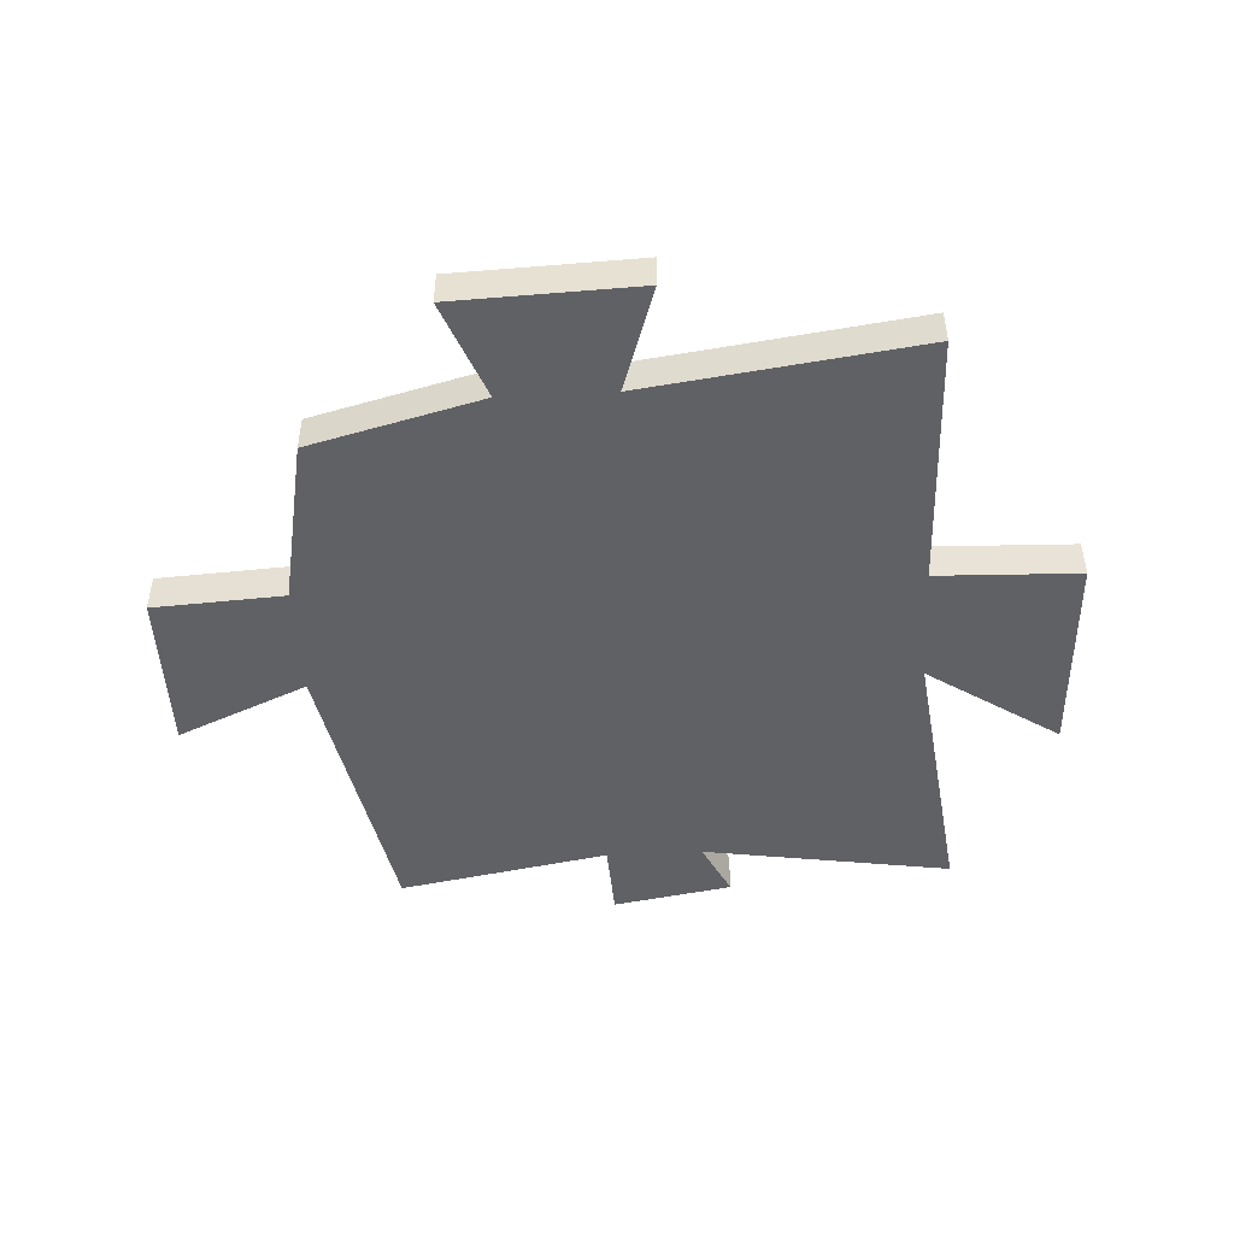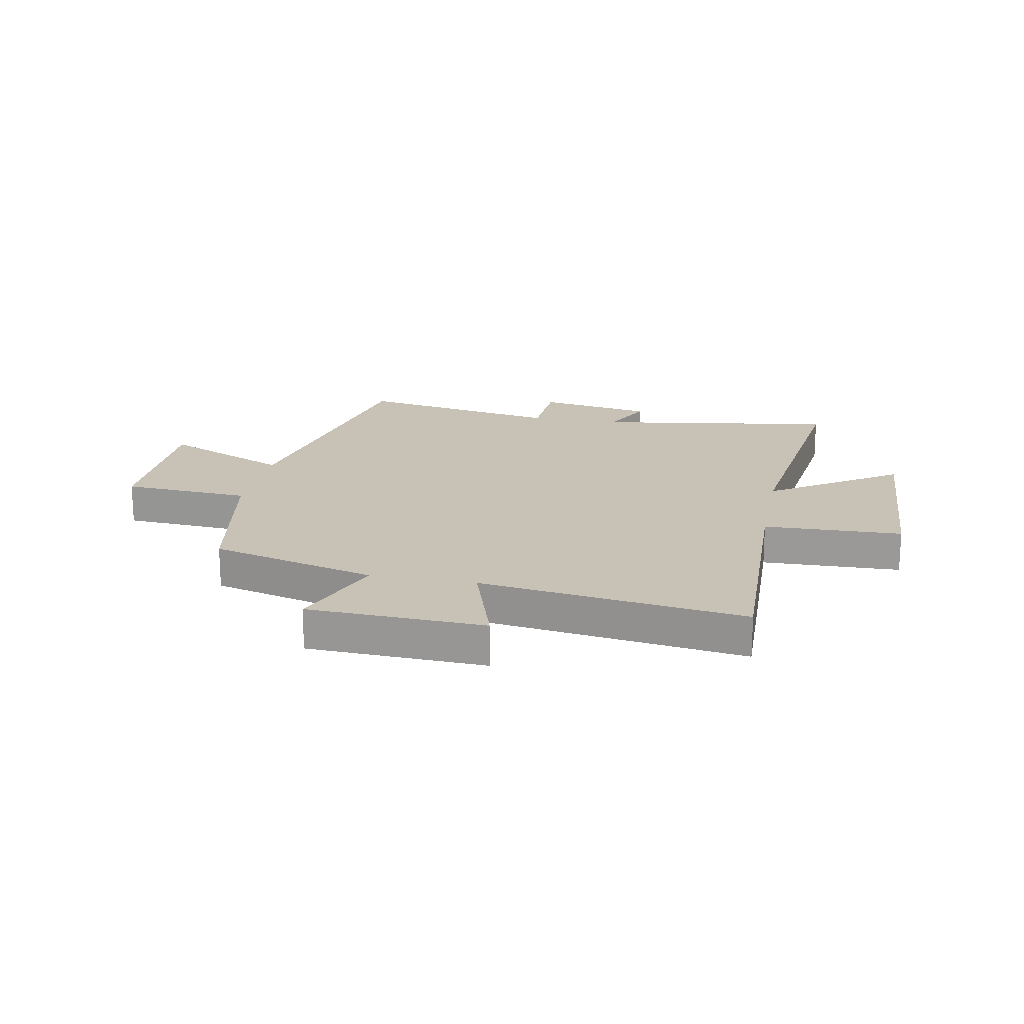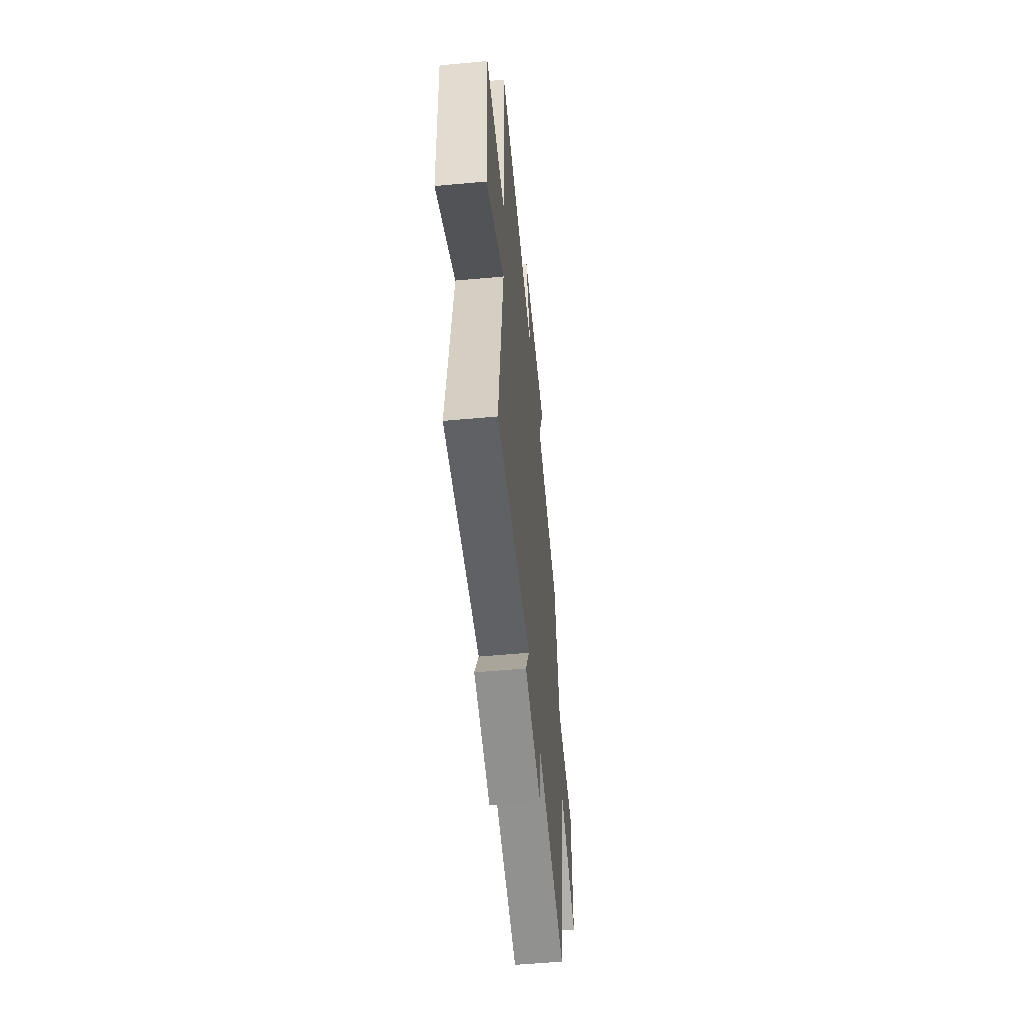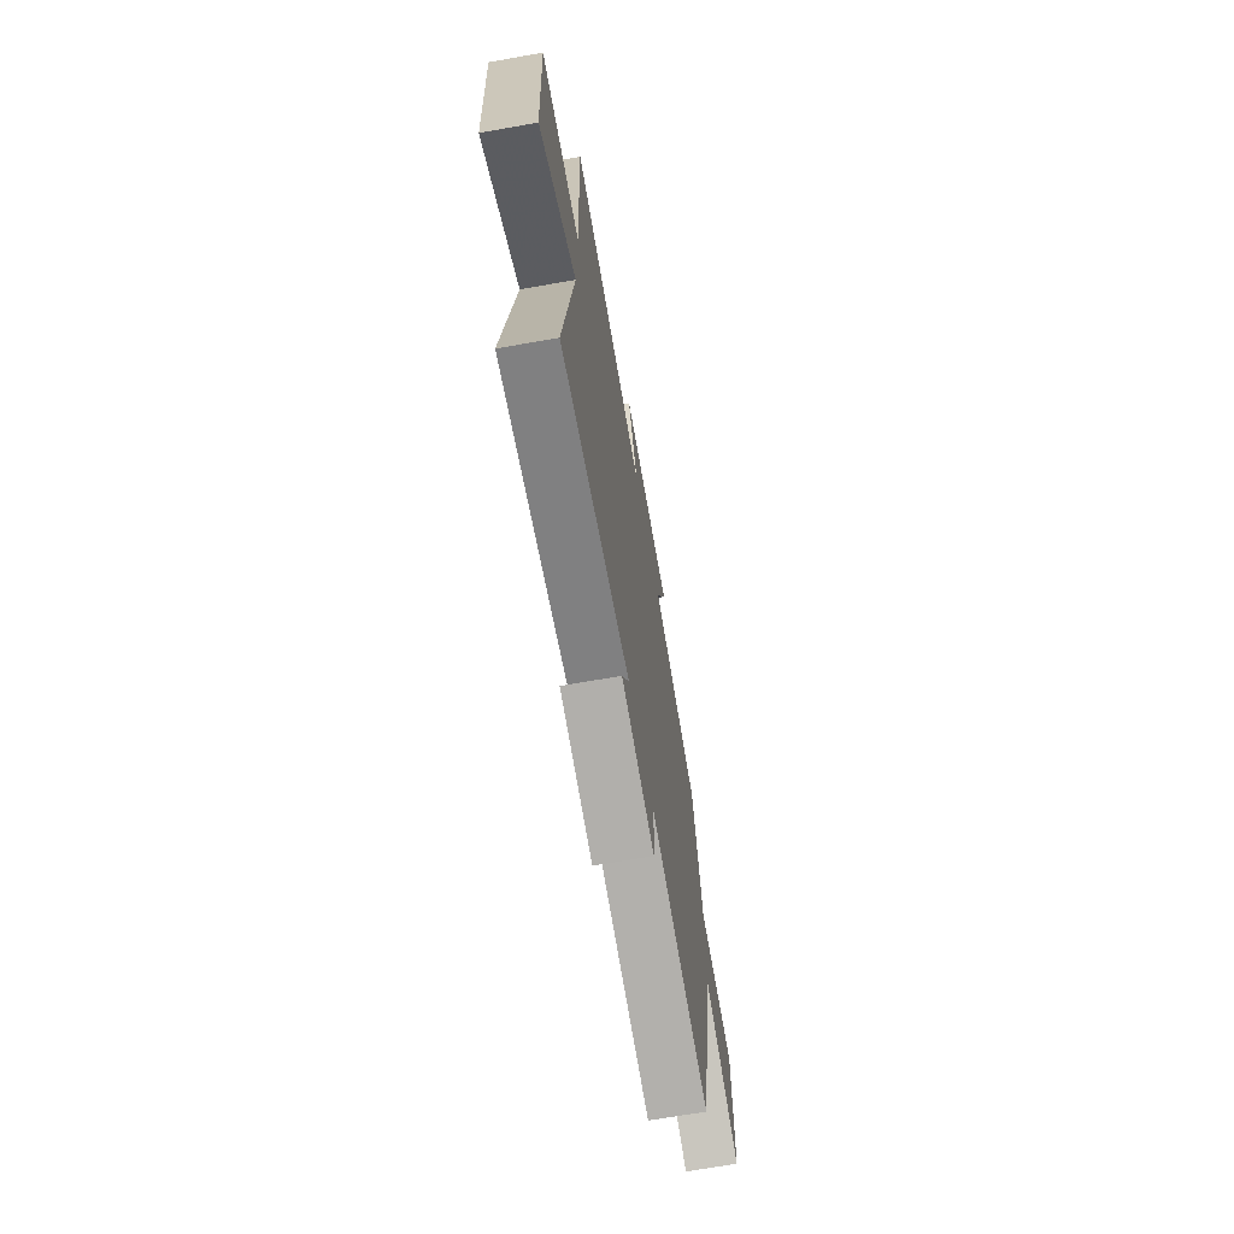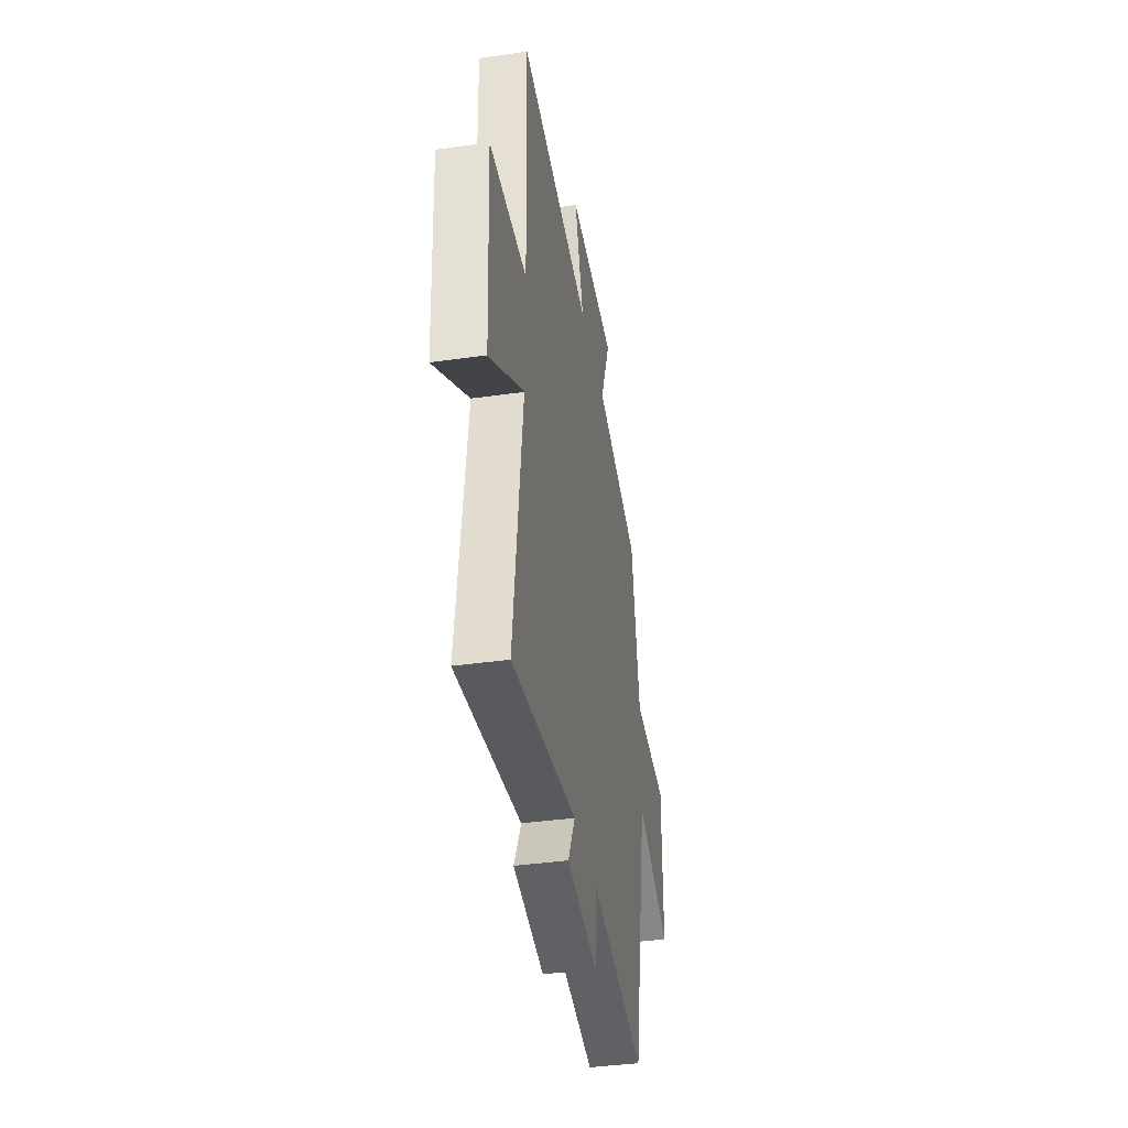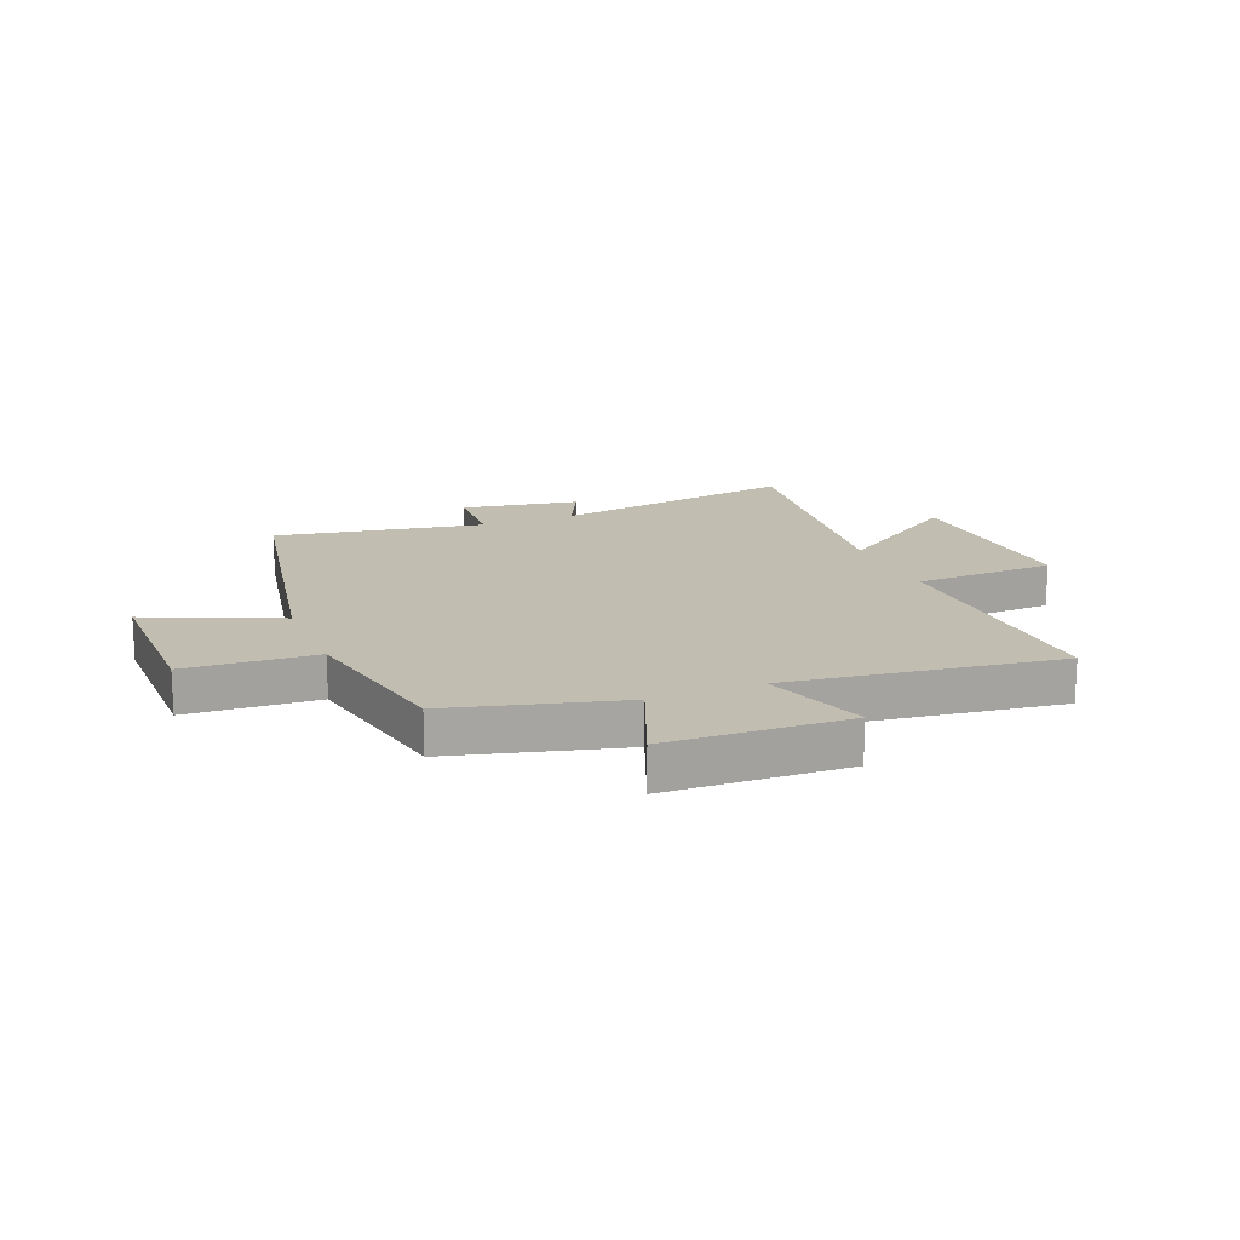
<metadata>
{"format":"obj","ext":"obj","renderer":"f3d","projection":"perspective","resolution":1024,"background":"white","views":[{"elev":-47.7,"azim":3.1,"up":"+Y"},{"elev":19.0,"azim":11.0,"up":"+Y"},{"elev":-55.7,"azim":95.5,"up":"+Z"},{"elev":-68.9,"azim":100.0,"up":"+Z"},{"elev":-39.5,"azim":100.0,"up":"+Z"},{"elev":16.8,"azim":-22.2,"up":"+Y"}]}
</metadata>
<code>
v -0.402 0.07 -0.567
v -0.5 0.07 -0.067
v -0.727 0.07 -0.167
v -0.727 0.07 0.117
v -0.5 0.07 0.131
v -0.444 0.07 0.422
v -0.147 0.07 0.5
v -0.215 0.07 0.671
v 0.101 0.07 0.683
v 0.041 0.07 0.5
v 0.513 0.07 0.565
v 0.5 0.07 0.118
v 0.746 0.07 0.11
v 0.728 0.07 -0.244
v 0.5 0.07 -0.092
v 0.56 0.07 -0.568
v 0.129 0.07 -0.5
v 0.176 0.07 -0.595
v -0.03 0.07 -0.631
v -0.037 0.07 -0.5
v -0.402 0 -0.567
v -0.5 0 -0.067
v -0.727 0 -0.167
v -0.727 0 0.117
v -0.5 0 0.131
v -0.444 0 0.422
v -0.147 0 0.5
v -0.215 0 0.671
v 0.101 0 0.683
v 0.041 0 0.5
v 0.513 0 0.565
v 0.5 0 0.118
v 0.746 0 0.11
v 0.728 0 -0.244
v 0.5 0 -0.092
v 0.56 0 -0.568
v 0.129 0 -0.5
v 0.176 0 -0.595
v -0.03 0 -0.631
v -0.037 0 -0.5
f 17 18 19 20
f 15 16 17
f 15 17 20
f 12 13 14 15
f 12 15 20 1
f 10 11 12 1
f 7 8 9 10
f 5 6 7 10
f 2 3 4 5
f 1 2 5 10
f 40 39 38 37
f 37 36 35
f 40 37 35
f 35 34 33 32
f 21 40 35 32
f 21 32 31 30
f 30 29 28 27
f 30 27 26 25
f 25 24 23 22
f 30 25 22 21
f 1 21 22 2
f 2 22 23 3
f 3 23 24 4
f 4 24 25 5
f 5 25 26 6
f 6 26 27 7
f 7 27 28 8
f 8 28 29 9
f 9 29 30 10
f 10 30 31 11
f 11 31 32 12
f 12 32 33 13
f 13 33 34 14
f 14 34 35 15
f 15 35 36 16
f 16 36 37 17
f 17 37 38 18
f 18 38 39 19
f 19 39 40 20
f 20 40 21 1

</code>
